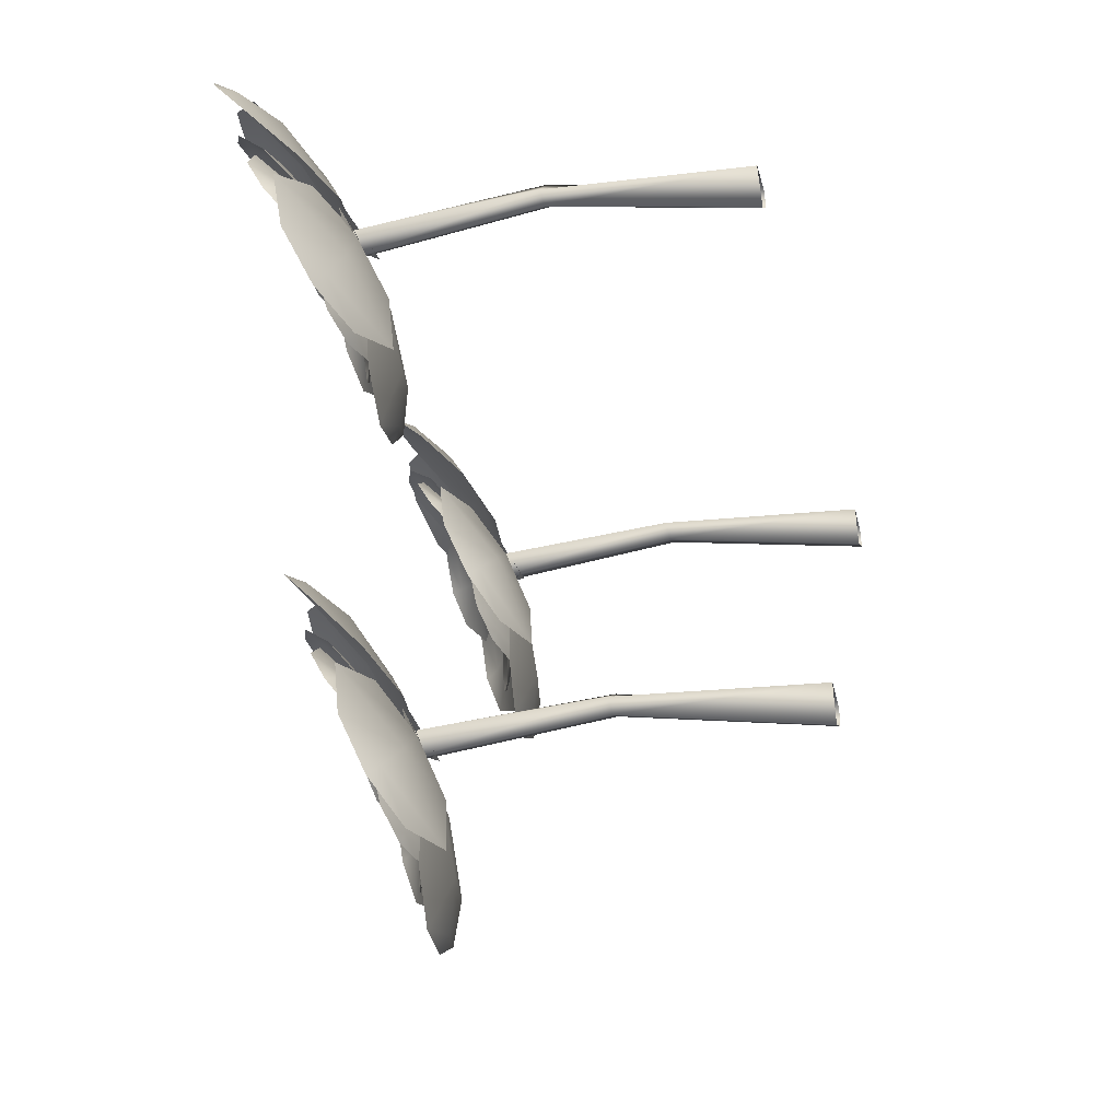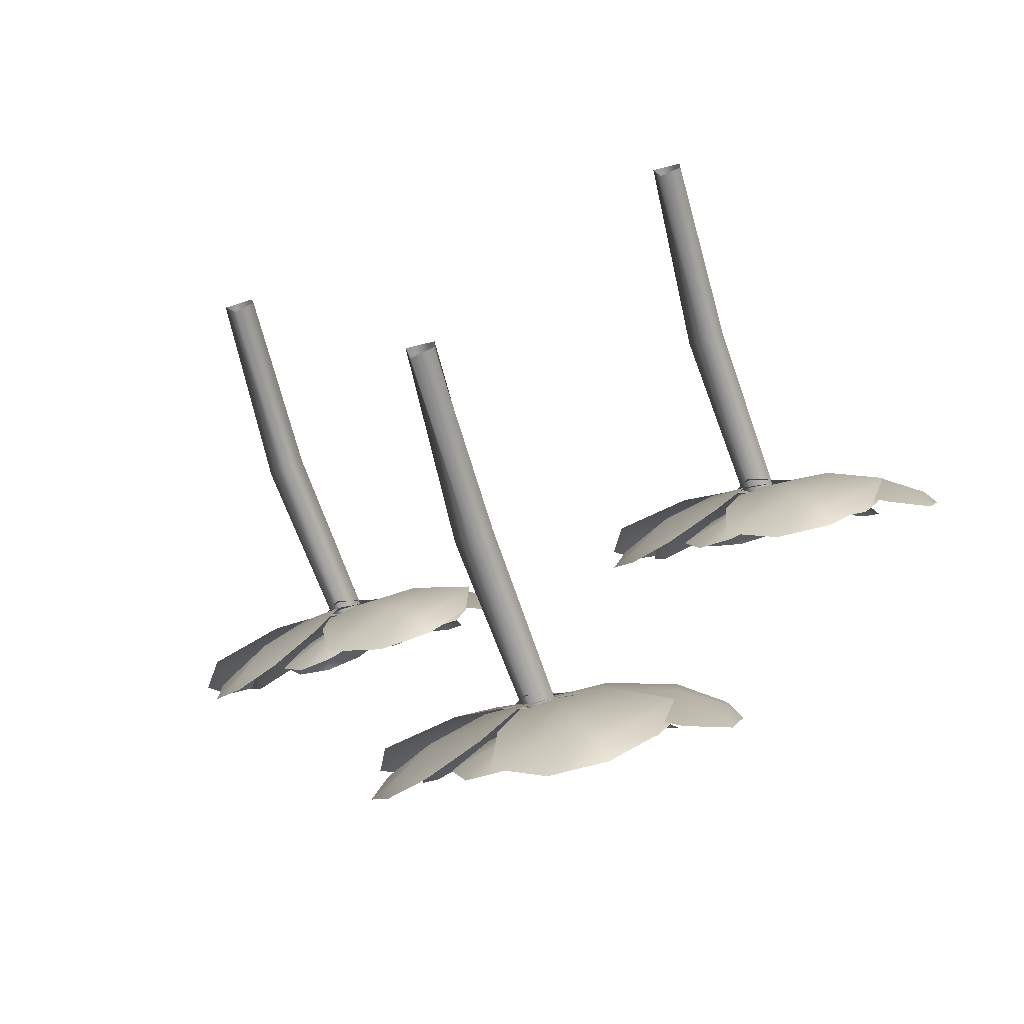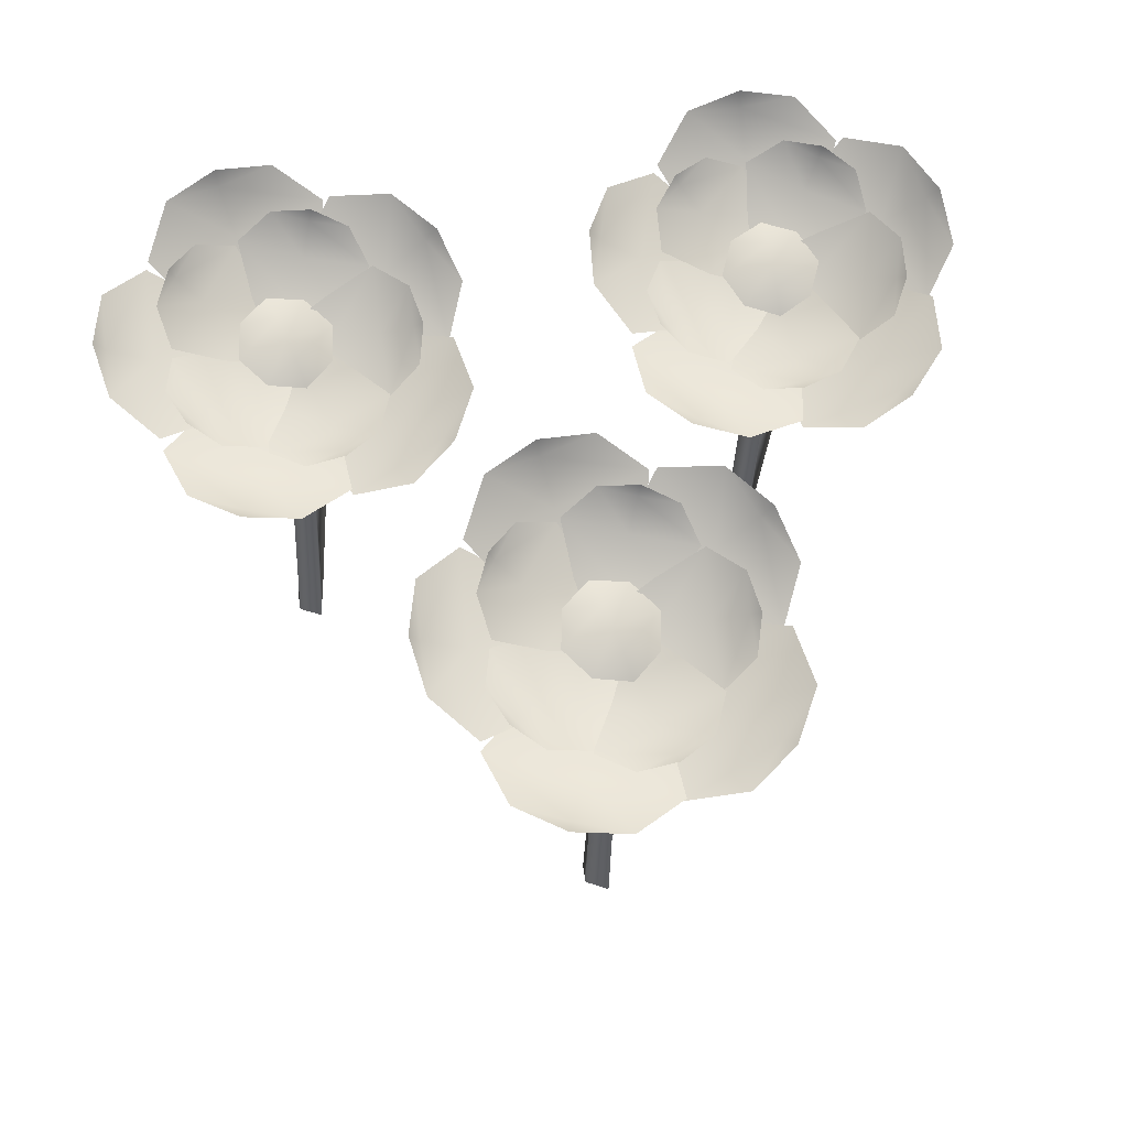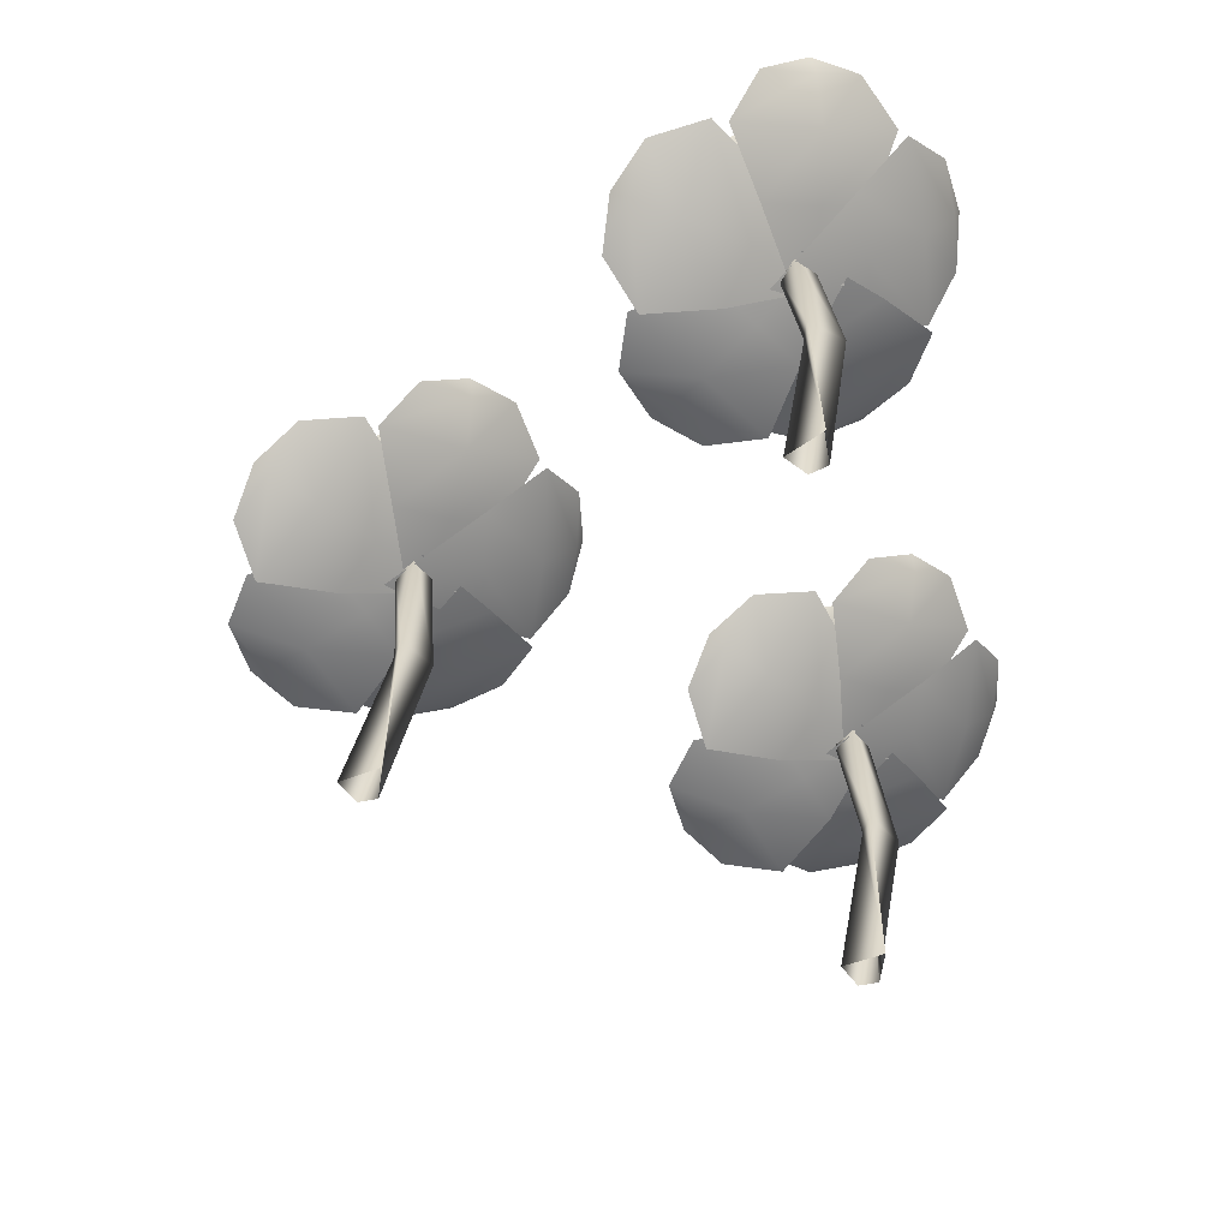
<metadata>
{"format":"obj","ext":"obj","renderer":"f3d","projection":"perspective","resolution":1024,"background":"white","views":[{"elev":-36.5,"azim":-74.6,"up":"+Z"},{"elev":-69.8,"azim":18.8,"up":"+Z"},{"elev":54.1,"azim":171.5,"up":"+Y"},{"elev":-64.2,"azim":-79.0,"up":"+Y"}]}
</metadata>
<code>
o flower1_Plane.001
v -0.6994 0.4186 0.661
v -0.6964 0.4461 0.7294
v -0.7239 0.4907 0.7991
v -0.7648 0.5105 0.8065
v -0.7192 0.4527 0.7551
v -0.7192 0.4037 0.6774
v -0.7364 0.412 0.6462
v -0.772 0.4186 0.6641
v -0.769 0.4461 0.7325
v -0.7321 0.4521 0.7459
v -0.8441 0.4635 0.734
v -0.8368 0.4942 0.7675
v -0.8053 0.5095 0.7924
v -0.7982 0.4348 0.7124
v -0.8009 0.4965 0.7896
v -0.7842 0.4675 0.7708
v -0.7588 0.439 0.7359
v -0.7334 0.451 0.7158
v -0.7353 0.4326 0.6701
v -0.6673 0.4339 0.6978
v -0.6176 0.4887 0.7486
v -0.6177 0.4611 0.7117
v -0.7528 0.4117 0.6753
v -0.7215 0.4812 0.8026
v -0.6798 0.5008 0.8031
v -0.6431 0.5015 0.7807
v -0.7355 0.4471 0.7575
v -0.6481 0.4887 0.7778
v -0.6686 0.4612 0.7605
v -0.7009 0.4356 0.7293
v -0.7097 0.4071 0.6364
v -0.6285 0.4229 0.6014
v -0.6713 0.4083 0.5925
v -0.7646 0.4264 0.7065
v -0.6173 0.4417 0.7167
v -0.5962 0.4428 0.6758
v -0.6037 0.4353 0.6341
v -0.6742 0.429 0.7179
v -0.6128 0.4267 0.6404
v -0.6451 0.415 0.6576
v -0.6923 0.4131 0.6787
v -0.787 0.416 0.6535
v -0.7849 0.4094 0.564
v -0.8119 0.415 0.6009
v -0.7364 0.434 0.7272
v -0.6748 0.3898 0.5997
v -0.7027 0.3944 0.5633
v -0.7439 0.4021 0.5536
v -0.6969 0.3994 0.6527
v -0.7448 0.3962 0.5663
v -0.7451 0.393 0.6046
v -0.7428 0.403 0.6553
v -0.7918 0.4482 0.7264
v -0.8714 0.4659 0.689
v -0.8454 0.4708 0.7268
v -0.7054 0.4254 0.7083
v -0.8148 0.398 0.6119
v -0.853 0.4223 0.6202
v -0.8708 0.447 0.6505
v -0.7716 0.4003 0.651
v -0.8625 0.4386 0.658
v -0.8306 0.4255 0.6749
v -0.7819 0.4198 0.6915
v -0.6812 0.4323 0.6944
v -0.7872 0.4323 0.699
v -0.7344 0.4424 0.6927
v -0.7046 0 0.6897
v -0.7336 0.4182 0.7104
v -0.7363 0 0.6917
v -0.7532 0.4182 0.6924
v -0.7192 0 0.6527
v -0.7352 0.4182 0.6728
v -0.6996 0 0.6707
v -0.7156 0.4182 0.6908
v -0.733 0.2091 0.7248
v -0.7596 0.2091 0.6927
v -0.741 0.2091 0.6875
v -0.7214 0.2091 0.7055
v -0.6298 0.4857 0.8143
v -0.668 0.5227 0.8526
v -0.6663 0.4368 0.7581
v -0.7356 0.3777 0.6642
v -0.8281 0.4857 0.8228
v -0.7868 0.5227 0.8578
v -0.7269 0.5332 0.8649
v -0.7966 0.4368 0.7637
v -0.7272 0.5143 0.8586
v -0.7287 0.4718 0.8242
v -0.7313 0.4299 0.7637
v -0.6505 0.4044 0.6507
v -0.5393 0.4624 0.6753
v -0.5735 0.4282 0.631
v -0.7752 0.3976 0.6859
v -0.6271 0.4714 0.8172
v -0.5714 0.4882 0.7868
v -0.5433 0.4827 0.7328
v -0.6857 0.4327 0.773
v -0.5549 0.4665 0.7332
v -0.5995 0.4353 0.7276
v -0.6677 0.4114 0.7136
v -0.7527 0.385 0.607
v -0.6763 0.3908 0.5048
v -0.7379 0.3823 0.5255
v -0.7628 0.4173 0.7323
v -0.5749 0.4004 0.6372
v -0.5786 0.4017 0.5717
v -0.6196 0.398 0.5265
v -0.6456 0.3969 0.6804
v -0.6284 0.3876 0.541
v -0.658 0.3772 0.5859
v -0.6999 0.3839 0.646
v -0.8305 0.4147 0.684
v -0.8941 0.4158 0.5731
v -0.8985 0.4259 0.6378
v -0.7121 0.4183 0.7369
v -0.7421 0.3565 0.5372
v -0.8004 0.3742 0.5129
v -0.8544 0.3965 0.5308
v -0.7278 0.3691 0.6179
v -0.8482 0.3869 0.5471
v -0.8219 0.3779 0.5942
v -0.7799 0.3853 0.6543
v -0.775 0.4521 0.7758
v -0.8923 0.5013 0.7876
v -0.8328 0.4971 0.8147
v -0.6908 0.4008 0.6915
v -0.8987 0.4015 0.6537
v -0.9318 0.444 0.6911
v -0.9246 0.4794 0.7405
v -0.8183 0.3893 0.6701
v -0.9115 0.4647 0.7438
v -0.8648 0.4363 0.7416
v -0.7962 0.4142 0.7266
f 13 4 15
f 15 16 11 12
f 16 17 14 11
f 6 14 17
f 3 5 17 16
f 4 3 16 15
f 12 13 15
f 5 6 17
f 26 21 28
f 7 8 19
f 18 9 10
f 66 65 9 18
f 2 18 10
f 1 7 19
f 29 30 27 24
f 28 29 24 25
f 64 66 18 2
f 23 27 30
f 22 20 30 29
f 21 22 29 28
f 25 26 28
f 20 23 30
f 37 32 39
f 40 41 38 35
f 39 40 35 36
f 34 38 41
f 33 31 41 40
f 32 33 40 39
f 36 37 39
f 31 34 41
f 48 43 50
f 51 52 49 46
f 50 51 46 47
f 45 49 52
f 44 42 52 51
f 43 44 51 50
f 47 48 50
f 42 45 52
f 59 54 61
f 62 63 60 57
f 61 62 57 58
f 56 60 63
f 55 53 63 62
f 54 55 62 61
f 58 59 61
f 53 56 63
f 1 19 66 64
f 19 8 65 66
f 75 68 70 76
f 76 70 72 77
f 77 72 74 78
f 78 74 68 75
f 73 78 75 67
f 71 77 78 73
f 69 76 77 71
f 67 75 76 69
f 85 80 87
f 87 88 83 84
f 88 89 86 83
f 82 86 89
f 79 81 89 88
f 80 79 88 87
f 84 85 87
f 81 82 89
f 96 91 98
f 99 100 97 94
f 98 99 94 95
f 93 97 100
f 92 90 100 99
f 91 92 99 98
f 95 96 98
f 90 93 100
f 107 102 109
f 110 111 108 105
f 109 110 105 106
f 104 108 111
f 103 101 111 110
f 102 103 110 109
f 106 107 109
f 101 104 111
f 118 113 120
f 121 122 119 116
f 120 121 116 117
f 115 119 122
f 114 112 122 121
f 113 114 121 120
f 117 118 120
f 112 115 122
f 129 124 131
f 132 133 130 127
f 131 132 127 128
f 126 130 133
f 125 123 133 132
f 124 125 132 131
f 128 129 131
f 123 126 133
o flower1.001_Plane.001
v -0.4665 0.4186 0.2168
v -0.4468 0.4461 0.2823
v -0.4563 0.4907 0.3567
v -0.4941 0.5105 0.374
v -0.4626 0.4527 0.3129
v -0.4817 0.4037 0.2376
v -0.506 0.412 0.2115
v -0.5361 0.4186 0.2377
v -0.5164 0.4461 0.3032
v -0.4773 0.4521 0.3072
v -0.5889 0.4635 0.3232
v -0.5735 0.4942 0.3539
v -0.5369 0.5095 0.3703
v -0.5497 0.4348 0.2909
v -0.5333 0.4965 0.3665
v -0.5216 0.4675 0.3441
v -0.5057 0.439 0.304
v -0.486 0.451 0.2783
v -0.4991 0.4326 0.2344
v -0.4264 0.4339 0.2446
v -0.3657 0.4887 0.2816
v -0.3749 0.4611 0.2459
v -0.5148 0.4117 0.2438
v -0.4531 0.4812 0.3595
v -0.4126 0.5008 0.3497
v -0.3825 0.5015 0.319
v -0.4778 0.4471 0.3192
v -0.3881 0.4887 0.3174
v -0.4122 0.4612 0.3057
v -0.4512 0.4356 0.2834
v -0.4825 0.4071 0.1955
v -0.4125 0.4229 0.1416
v -0.4562 0.4083 0.1435
v -0.5185 0.4264 0.277
v -0.3733 0.4417 0.2506
v -0.3628 0.4428 0.2057
v -0.3804 0.4353 0.1672
v -0.4281 0.429 0.2658
v -0.3877 0.4267 0.1756
v -0.4148 0.415 0.2002
v -0.4553 0.4131 0.2322
v -0.5532 0.416 0.2311
v -0.5732 0.4094 0.1439
v -0.5904 0.415 0.1863
v -0.4861 0.434 0.2901
v -0.4578 0.3898 0.1513
v -0.4938 0.3944 0.1229
v -0.536 0.4021 0.1237
v -0.4661 0.3994 0.2082
v -0.5339 0.3962 0.1362
v -0.5247 0.393 0.1734
v -0.51 0.403 0.2219
v -0.5399 0.4482 0.303
v -0.6263 0.4659 0.2863
v -0.5919 0.4708 0.3165
v -0.4607 0.4254 0.2642
v -0.5904 0.398 0.1976
v -0.6255 0.4223 0.2151
v -0.6353 0.447 0.2488
v -0.539 0.4003 0.2249
v -0.6253 0.4386 0.254
v -0.5902 0.4255 0.2625
v -0.539 0.4198 0.2666
v -0.4406 0.4323 0.2447
v -0.5423 0.4323 0.2753
v -0.4926 0.4424 0.2561
v -0.4645 0 0.2459
v -0.4875 0.4182 0.2731
v -0.4948 0 0.2557
v -0.5109 0.4182 0.2605
v -0.4878 0 0.2136
v -0.4983 0.4182 0.2371
v -0.4644 0 0.2262
v -0.4749 0.4182 0.2497
v -0.4834 0.2091 0.2869
v -0.517 0.2091 0.2623
v -0.5003 0.2091 0.2527
v -0.4769 0.2091 0.2653
v -0.3613 0.4857 0.3483
v -0.3889 0.5227 0.3948
v -0.4106 0.4368 0.3028
v -0.5008 0.3777 0.2288
v -0.5514 0.4857 0.4054
v -0.5028 0.5227 0.429
v -0.443 0.5332 0.4212
v -0.5354 0.4368 0.3403
v -0.4449 0.5143 0.4152
v -0.4548 0.4718 0.3822
v -0.4722 0.4299 0.3242
v -0.4217 0.4044 0.1948
v -0.3079 0.4624 0.1913
v -0.3519 0.4282 0.1567
v -0.5339 0.3976 0.2596
v -0.358 0.4714 0.3504
v -0.3115 0.4882 0.3073
v -0.2976 0.4827 0.248
v -0.4256 0.4327 0.322
v -0.3087 0.4665 0.2513
v -0.3533 0.4353 0.2568
v -0.4228 0.4114 0.26
v -0.5315 0.385 0.1776
v -0.4826 0.3908 0.05971
v -0.5372 0.3823 0.09492
v -0.5104 0.4173 0.3015
v -0.3517 0.4004 0.1631
v -0.3714 0.4017 0.1006
v -0.4223 0.398 0.06681
v -0.4096 0.3969 0.2224
v -0.4272 0.3876 0.08306
v -0.4449 0.3772 0.1338
v -0.4707 0.3839 0.2024
v -0.588 0.4147 0.2714
v -0.6768 0.4158 0.1796
v -0.6652 0.4259 0.2433
v -0.4602 0.4183 0.2935
v -0.5384 0.3565 0.1073
v -0.6009 0.3742 0.09809
v -0.6488 0.3965 0.1288
v -0.5047 0.3691 0.182
v -0.6388 0.3869 0.143
v -0.6016 0.3779 0.1823
v -0.5462 0.3853 0.2301
v -0.5116 0.4521 0.3467
v -0.6224 0.5013 0.387
v -0.558 0.4971 0.3986
v -0.4507 0.4008 0.2442
v -0.6615 0.4015 0.2588
v -0.6844 0.444 0.3032
v -0.6652 0.4794 0.3493
v -0.5795 0.3893 0.2549
v -0.6517 0.4647 0.3493
v -0.607 0.4363 0.3356
v -0.5442 0.4142 0.3042
f 146 137 148
f 148 149 144 145
f 149 150 147 144
f 139 147 150
f 136 138 150 149
f 137 136 149 148
f 145 146 148
f 138 139 150
f 159 154 161
f 140 141 152
f 151 142 143
f 199 198 142 151
f 135 151 143
f 134 140 152
f 162 163 160 157
f 161 162 157 158
f 197 199 151 135
f 156 160 163
f 155 153 163 162
f 154 155 162 161
f 158 159 161
f 153 156 163
f 170 165 172
f 173 174 171 168
f 172 173 168 169
f 167 171 174
f 166 164 174 173
f 165 166 173 172
f 169 170 172
f 164 167 174
f 181 176 183
f 184 185 182 179
f 183 184 179 180
f 178 182 185
f 177 175 185 184
f 176 177 184 183
f 180 181 183
f 175 178 185
f 192 187 194
f 195 196 193 190
f 194 195 190 191
f 189 193 196
f 188 186 196 195
f 187 188 195 194
f 191 192 194
f 186 189 196
f 134 152 199 197
f 152 141 198 199
f 208 201 203 209
f 209 203 205 210
f 210 205 207 211
f 211 207 201 208
f 206 211 208 200
f 204 210 211 206
f 202 209 210 204
f 200 208 209 202
f 218 213 220
f 220 221 216 217
f 221 222 219 216
f 215 219 222
f 212 214 222 221
f 213 212 221 220
f 217 218 220
f 214 215 222
f 229 224 231
f 232 233 230 227
f 231 232 227 228
f 226 230 233
f 225 223 233 232
f 224 225 232 231
f 228 229 231
f 223 226 233
f 240 235 242
f 243 244 241 238
f 242 243 238 239
f 237 241 244
f 236 234 244 243
f 235 236 243 242
f 239 240 242
f 234 237 244
f 251 246 253
f 254 255 252 249
f 253 254 249 250
f 248 252 255
f 247 245 255 254
f 246 247 254 253
f 250 251 253
f 245 248 255
f 262 257 264
f 265 266 263 260
f 264 265 260 261
f 259 263 266
f 258 256 266 265
f 257 258 265 264
f 261 262 264
f 256 259 266
o flower1.002_Plane.001
v -0.1896 0.4186 0.6249
v -0.1684 0.4461 0.69
v -0.176 0.4907 0.7645
v -0.2134 0.5105 0.7827
v -0.1834 0.4527 0.7209
v -0.2043 0.4037 0.6461
v -0.2292 0.412 0.6206
v -0.2587 0.4186 0.6475
v -0.2374 0.4461 0.7126
v -0.1982 0.4521 0.7155
v -0.3094 0.4635 0.7343
v -0.2933 0.4942 0.7646
v -0.2562 0.5095 0.78
v -0.271 0.4348 0.7011
v -0.2527 0.4965 0.7762
v -0.2417 0.4675 0.7536
v -0.2267 0.439 0.7131
v -0.2076 0.451 0.6869
v -0.2218 0.4326 0.6434
v -0.1488 0.4339 0.6517
v -0.0873 0.4887 0.6873
v -0.09731 0.4611 0.6518
v -0.2372 0.4117 0.6531
v -0.1728 0.4812 0.7673
v -0.1325 0.5008 0.7565
v -0.1032 0.5015 0.7251
v -0.1984 0.4471 0.7276
v -0.1088 0.4887 0.7237
v -0.1332 0.4612 0.7125
v -0.1727 0.4356 0.6911
v -0.2062 0.4071 0.604
v -0.1375 0.4229 0.5484
v -0.1811 0.4083 0.5514
v -0.2402 0.4264 0.6863
v -0.09561 0.4417 0.6564
v -0.08626 0.4428 0.6113
v -0.1047 0.4353 0.5733
v -0.15 0.429 0.673
v -0.1118 0.4267 0.5818
v -0.1383 0.415 0.6071
v -0.1781 0.4131 0.6401
v -0.276 0.416 0.6413
v -0.2981 0.4094 0.5546
v -0.3142 0.415 0.5974
v -0.2075 0.434 0.6987
v -0.1825 0.3898 0.5592
v -0.2192 0.3944 0.5317
v -0.2614 0.4021 0.5335
v -0.1895 0.3994 0.6163
v -0.2589 0.3962 0.546
v -0.2488 0.393 0.5829
v -0.233 0.403 0.6311
v -0.2609 0.4482 0.7129
v -0.3477 0.4659 0.6983
v -0.3125 0.4708 0.7276
v -0.1826 0.4254 0.6721
v -0.314 0.398 0.6088
v -0.3486 0.4223 0.6271
v -0.3576 0.447 0.661
v -0.2619 0.4003 0.6348
v -0.3475 0.4386 0.666
v -0.3122 0.4255 0.6737
v -0.2609 0.4198 0.6765
v -0.1631 0.4323 0.6522
v -0.264 0.4323 0.6852
v -0.2148 0.4424 0.6649
v -0.1869 0 0.654
v -0.2093 0.4182 0.6817
v -0.217 0 0.6645
v -0.233 0.4182 0.6697
v -0.211 0 0.6223
v -0.221 0.4182 0.646
v -0.1873 0 0.6343
v -0.1973 0.4182 0.658
v -0.2048 0.2091 0.6954
v -0.239 0.2091 0.6717
v -0.2225 0.2091 0.6617
v -0.1988 0.2091 0.6737
v -0.0813 0.4857 0.7538
v -0.1077 0.5227 0.801
v -0.1316 0.4368 0.7095
v -0.2236 0.3777 0.6378
v -0.2699 0.4857 0.8155
v -0.2207 0.5227 0.838
v -0.1612 0.5332 0.8287
v -0.2555 0.4368 0.7501
v -0.1632 0.5143 0.8227
v -0.1739 0.4718 0.79
v -0.1927 0.4299 0.7324
v -0.1453 0.4044 0.6018
v -0.03165 0.4624 0.5956
v -0.07653 0.4282 0.5621
v -0.2559 0.3976 0.6693
v -0.07789 0.4714 0.7558
v -0.03246 0.4882 0.7116
v -0.01996 0.4827 0.6521
v -0.1462 0.4327 0.7291
v -0.03101 0.4665 0.6556
v -0.07549 0.4353 0.6622
v -0.1449 0.4114 0.6671
v -0.2555 0.385 0.5873
v -0.2095 0.3908 0.4683
v -0.2633 0.3823 0.5048
v -0.2315 0.4173 0.7107
v -0.07619 0.4004 0.5685
v -0.09739 0.4017 0.5064
v -0.149 0.398 0.4739
v -0.1326 0.3969 0.6292
v -0.1536 0.3876 0.4903
v -0.17 0.3772 0.5414
v -0.1942 0.3839 0.6106
v -0.3097 0.4147 0.6824
v -0.4008 0.4158 0.5928
v -0.3876 0.4259 0.6563
v -0.1814 0.4183 0.7015
v -0.2642 0.3565 0.5172
v -0.3268 0.3742 0.5095
v -0.374 0.3965 0.5413
v -0.2286 0.3691 0.5911
v -0.3636 0.3869 0.5554
v -0.3256 0.3779 0.5937
v -0.269 0.3853 0.6402
v -0.2315 0.4521 0.7559
v -0.3413 0.5013 0.7988
v -0.2767 0.4971 0.8089
v -0.1732 0.4008 0.652
v -0.3835 0.4015 0.6717
v -0.4053 0.444 0.7166
v -0.3851 0.4794 0.7622
v -0.3017 0.3893 0.6658
v -0.3716 0.4647 0.7619
v -0.3272 0.4363 0.7471
v -0.2652 0.4142 0.7142
f 279 270 281
f 281 282 277 278
f 282 283 280 277
f 272 280 283
f 269 271 283 282
f 270 269 282 281
f 278 279 281
f 271 272 283
f 292 287 294
f 273 274 285
f 284 275 276
f 332 331 275 284
f 268 284 276
f 267 273 285
f 295 296 293 290
f 294 295 290 291
f 330 332 284 268
f 289 293 296
f 288 286 296 295
f 287 288 295 294
f 291 292 294
f 286 289 296
f 303 298 305
f 306 307 304 301
f 305 306 301 302
f 300 304 307
f 299 297 307 306
f 298 299 306 305
f 302 303 305
f 297 300 307
f 314 309 316
f 317 318 315 312
f 316 317 312 313
f 311 315 318
f 310 308 318 317
f 309 310 317 316
f 313 314 316
f 308 311 318
f 325 320 327
f 328 329 326 323
f 327 328 323 324
f 322 326 329
f 321 319 329 328
f 320 321 328 327
f 324 325 327
f 319 322 329
f 267 285 332 330
f 285 274 331 332
f 341 334 336 342
f 342 336 338 343
f 343 338 340 344
f 344 340 334 341
f 339 344 341 333
f 337 343 344 339
f 335 342 343 337
f 333 341 342 335
f 351 346 353
f 353 354 349 350
f 354 355 352 349
f 348 352 355
f 345 347 355 354
f 346 345 354 353
f 350 351 353
f 347 348 355
f 362 357 364
f 365 366 363 360
f 364 365 360 361
f 359 363 366
f 358 356 366 365
f 357 358 365 364
f 361 362 364
f 356 359 366
f 373 368 375
f 376 377 374 371
f 375 376 371 372
f 370 374 377
f 369 367 377 376
f 368 369 376 375
f 372 373 375
f 367 370 377
f 384 379 386
f 387 388 385 382
f 386 387 382 383
f 381 385 388
f 380 378 388 387
f 379 380 387 386
f 383 384 386
f 378 381 388
f 395 390 397
f 398 399 396 393
f 397 398 393 394
f 392 396 399
f 391 389 399 398
f 390 391 398 397
f 394 395 397
f 389 392 399

</code>
